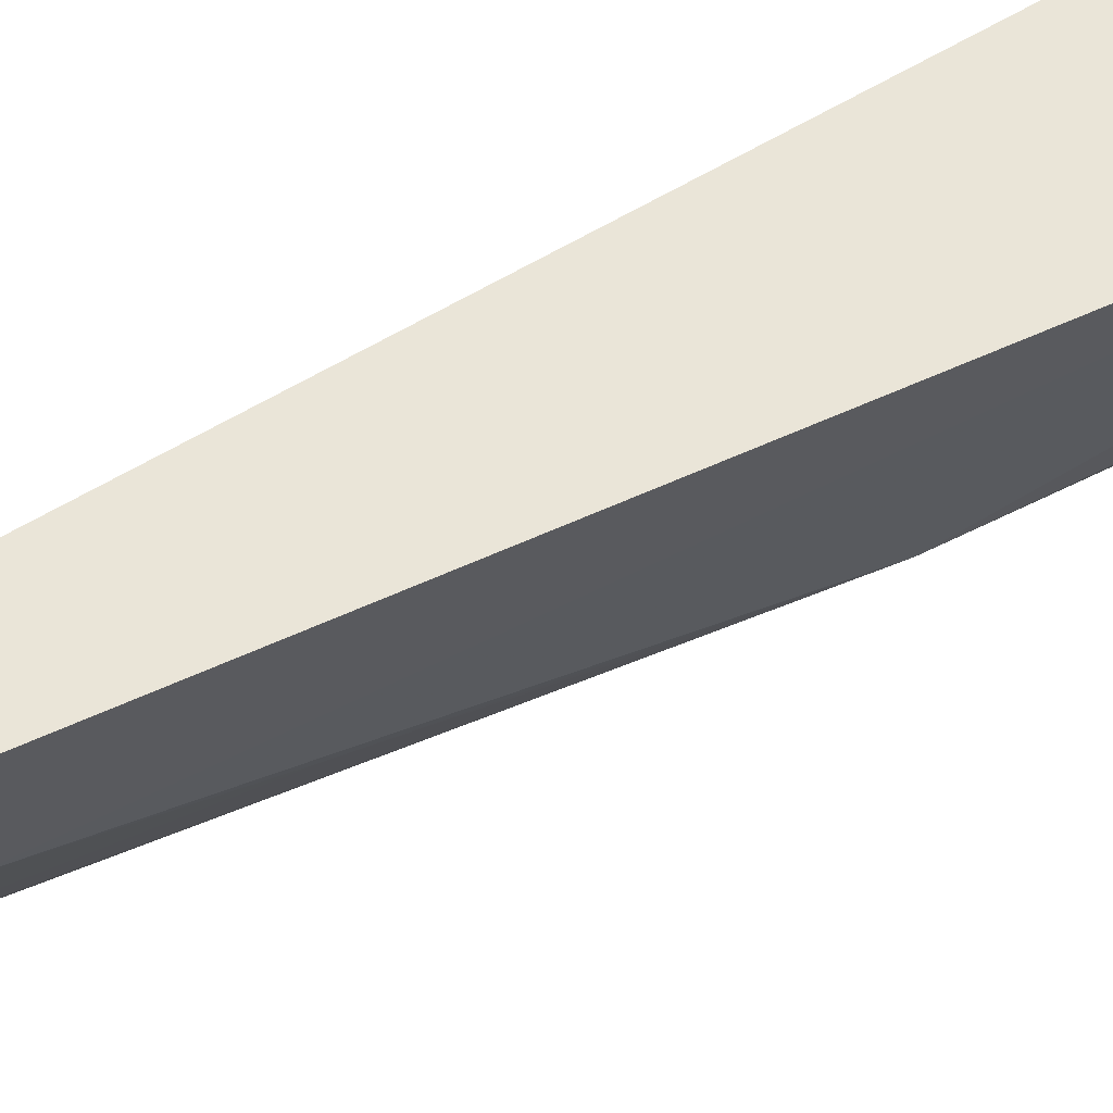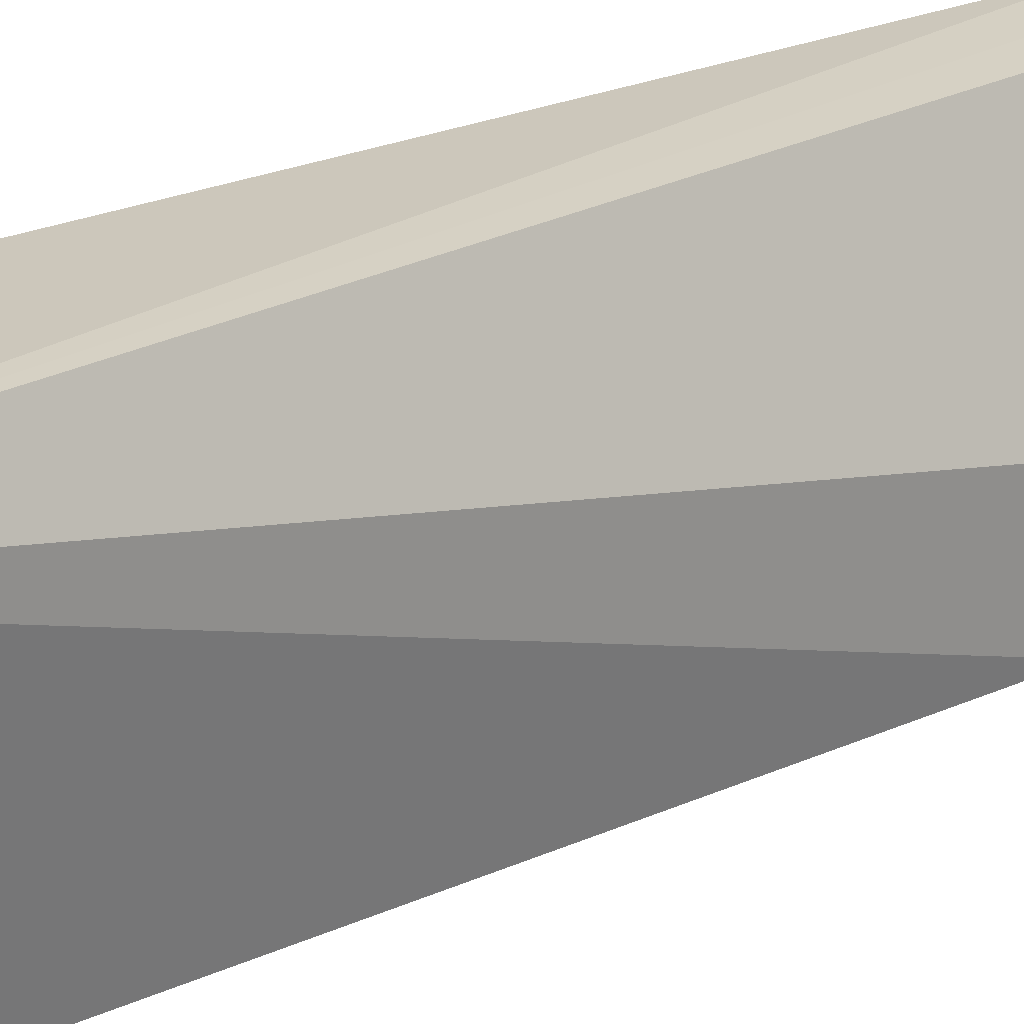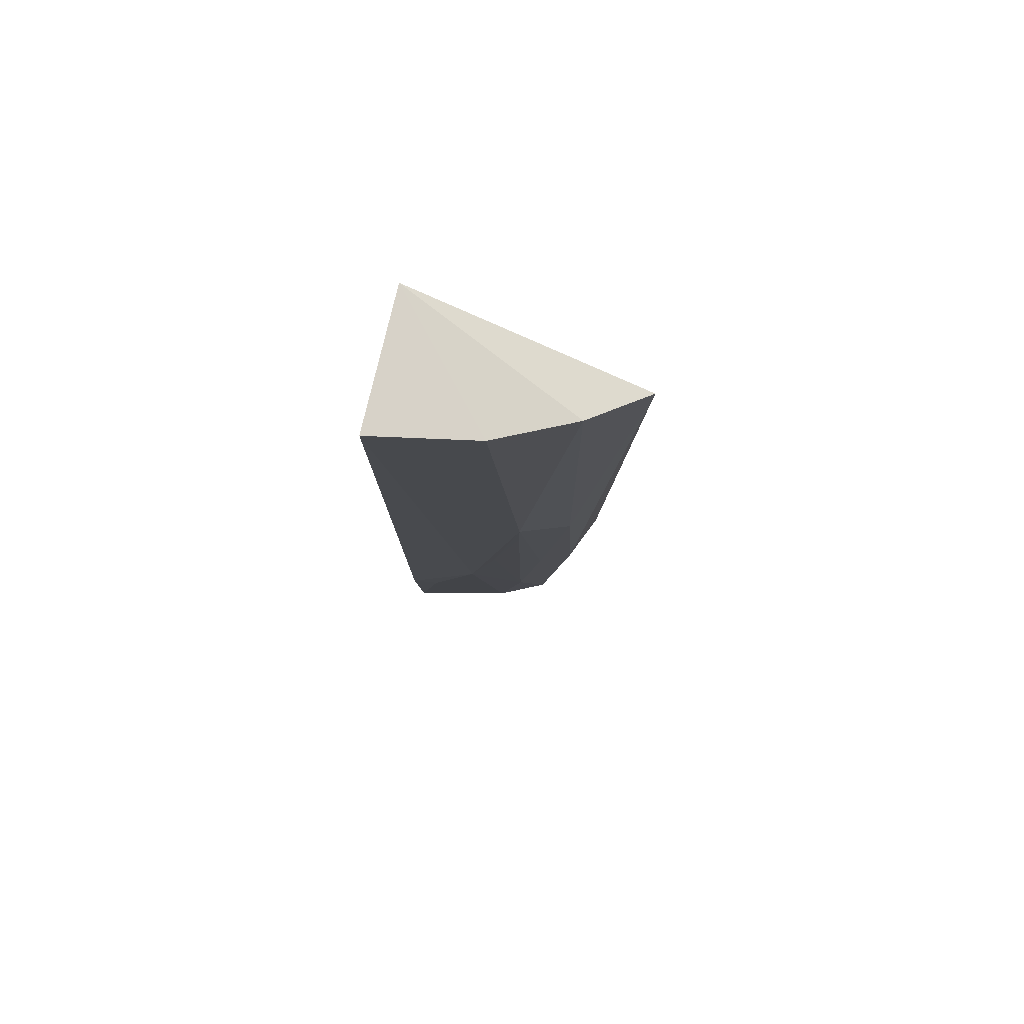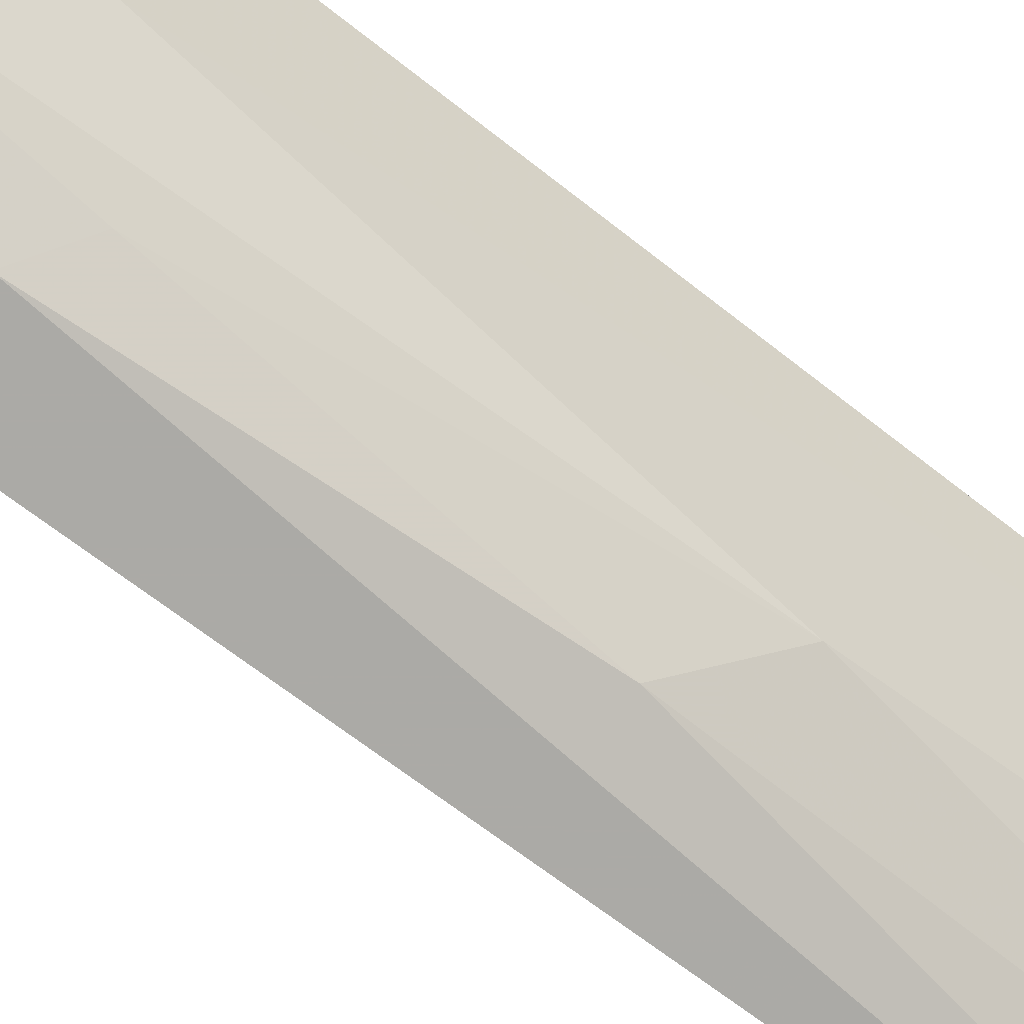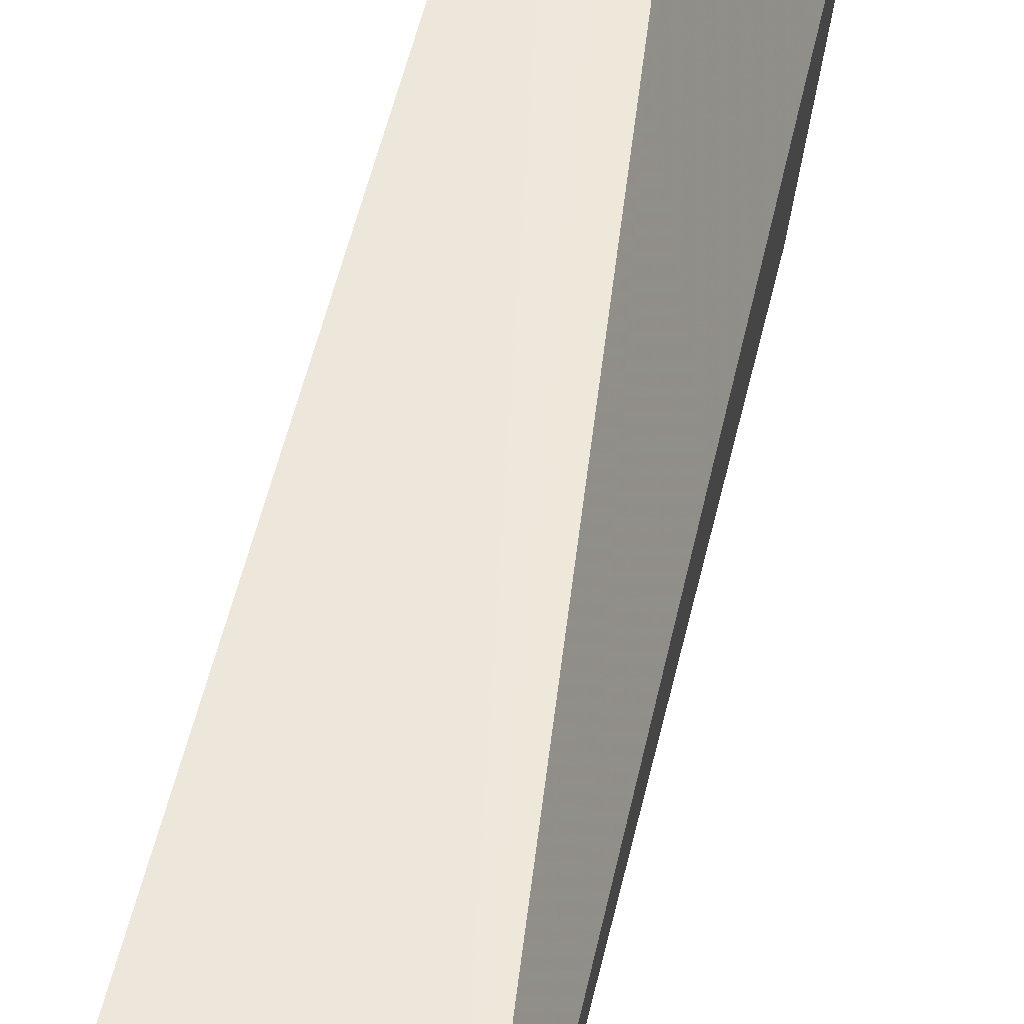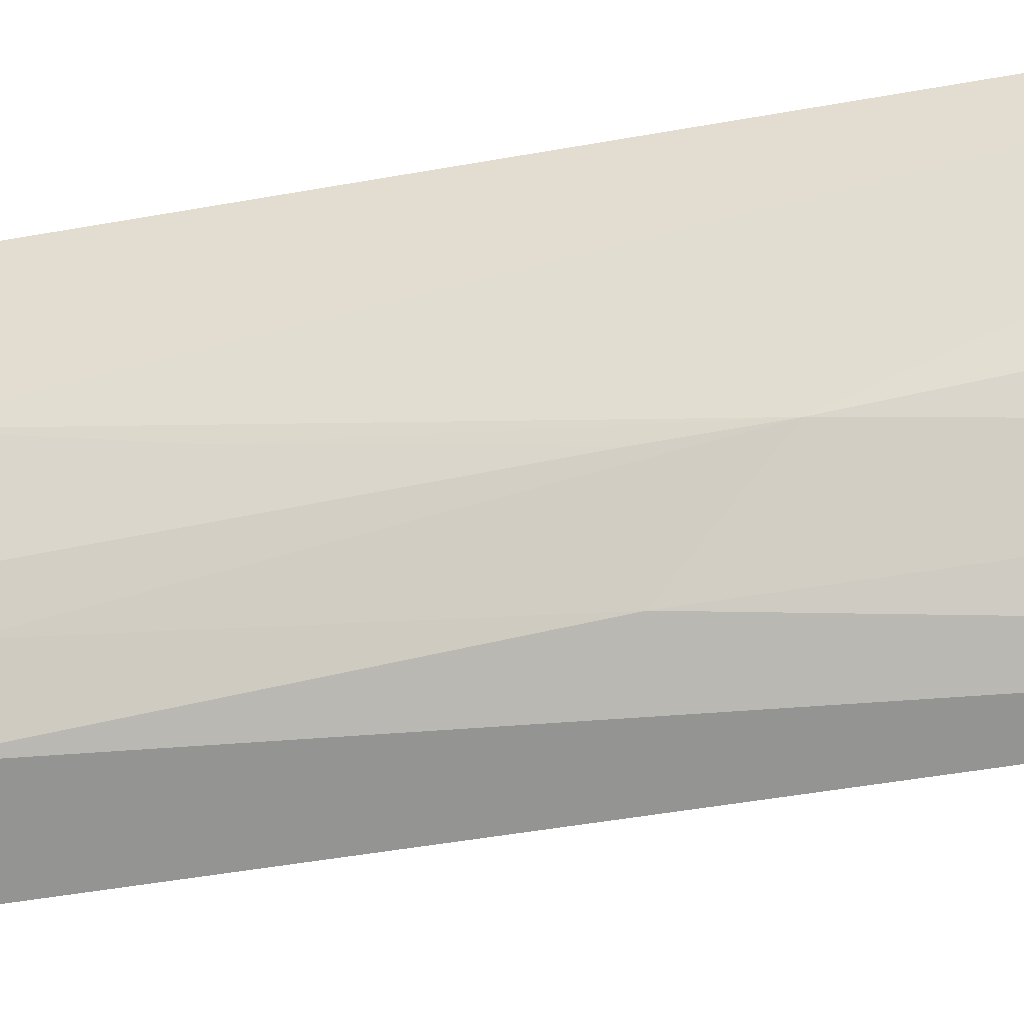
<metadata>
{"format":"obj","ext":"obj","renderer":"f3d","projection":"perspective","resolution":1024,"background":"white","views":[{"elev":59.1,"azim":-117.2,"up":"+Y"},{"elev":21.5,"azim":50.1,"up":"+Y"},{"elev":77.3,"azim":-77.0,"up":"+Z"},{"elev":-56.4,"azim":-132.9,"up":"+Y"},{"elev":51.4,"azim":11.0,"up":"+Y"},{"elev":-46.0,"azim":-79.4,"up":"+Y"}]}
</metadata>
<code>
v -0.1623 -0.1367 0.2631
v -0.1423 -0.1074 -0.2351
v -0.1381 -0.01345 0.2652
v -0.2113 -0.01338 0.2653
v -0.1967 -0.08342 0.06958
v -0.1929 -0.0127 -0.2344
v -0.1827 -0.1082 0.2664
v -0.1427 -0.1228 -0.09888
v -0.1778 -0.01452 -0.2371
v -0.1984 -0.01144 -0.158
v -0.1678 -0.09533 -0.2336
v -0.2012 -0.06844 0.2661
v -0.1808 -0.1092 0.03918
v -0.1959 -0.05283 -0.09717
v -0.1695 -0.1114 -0.09736
v -0.1808 -0.068 -0.2335
v -0.1965 -0.02634 -0.1579
v -0.1806 -0.08152 -0.1729
v -0.1807 -0.09401 -0.08203
v -0.195 -0.06768 -0.03663
v -0.1949 -0.08281 0.03914
f 7 1 3
f 8 2 3
f 8 3 1
f 9 6 3
f 9 3 2
f 10 4 3
f 10 3 6
f 11 9 2
f 12 7 3
f 12 3 4
f 12 4 5
f 12 5 7
f 13 7 5
f 13 1 7
f 14 5 4
f 14 4 10
f 15 11 2
f 15 2 8
f 15 8 1
f 15 1 13
f 16 6 9
f 16 9 11
f 17 14 10
f 17 10 6
f 17 16 14
f 17 6 16
f 18 11 15
f 18 16 11
f 18 14 16
f 19 18 15
f 19 15 13
f 19 13 5
f 20 5 14
f 20 14 18
f 21 20 18
f 21 5 20
f 21 19 5
f 21 18 19

</code>
